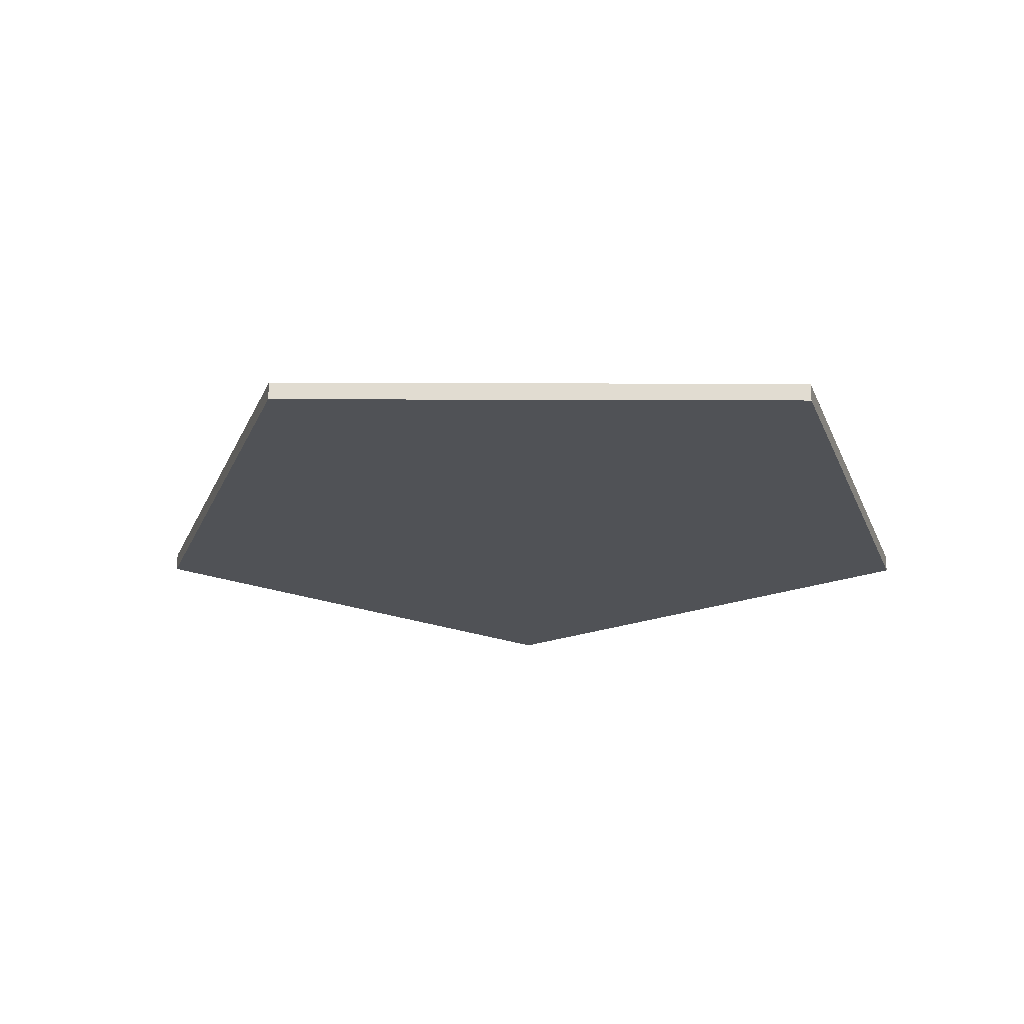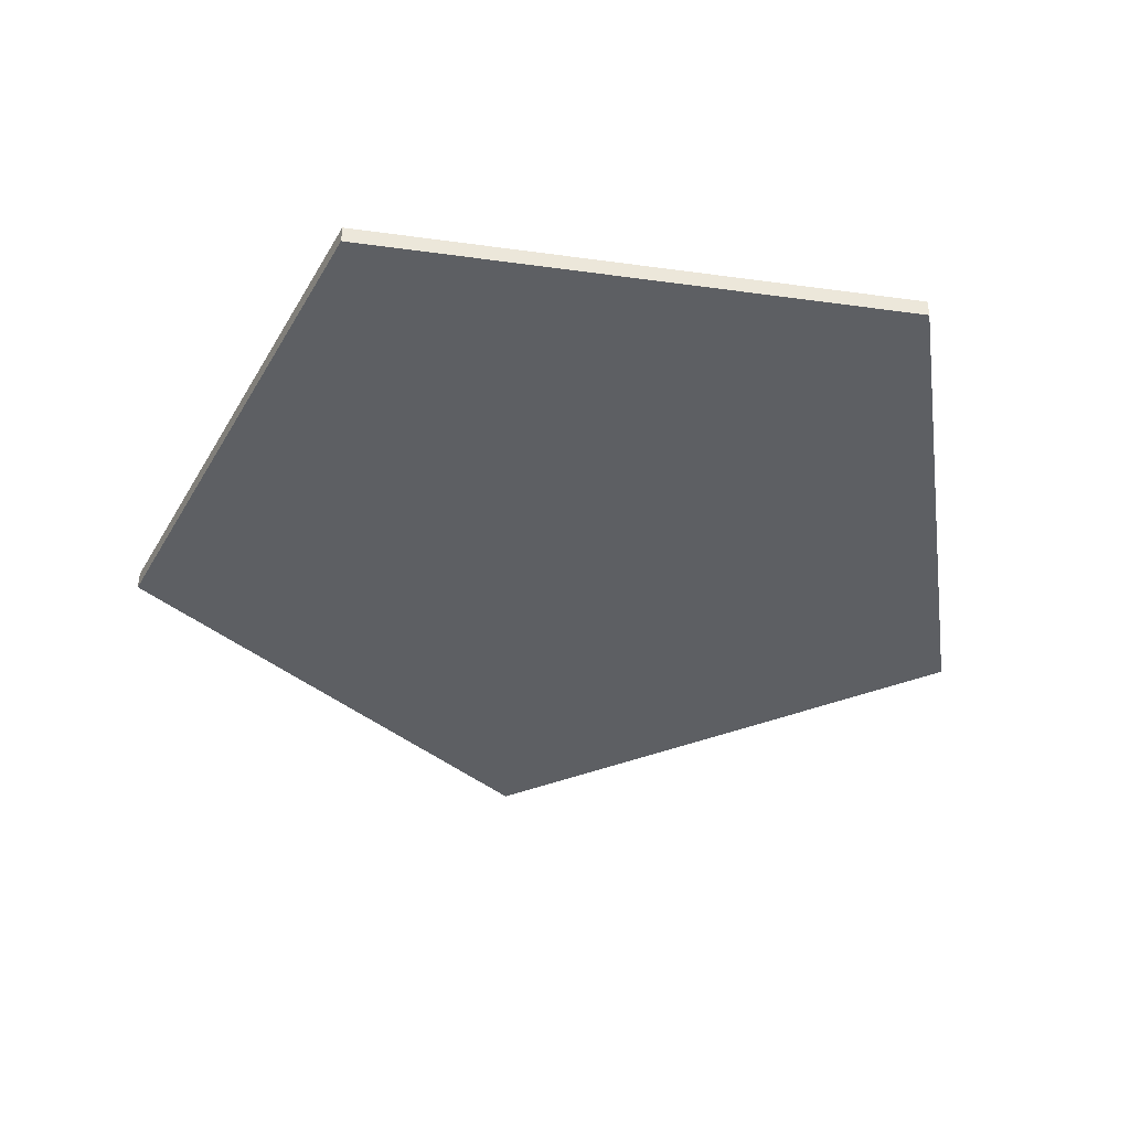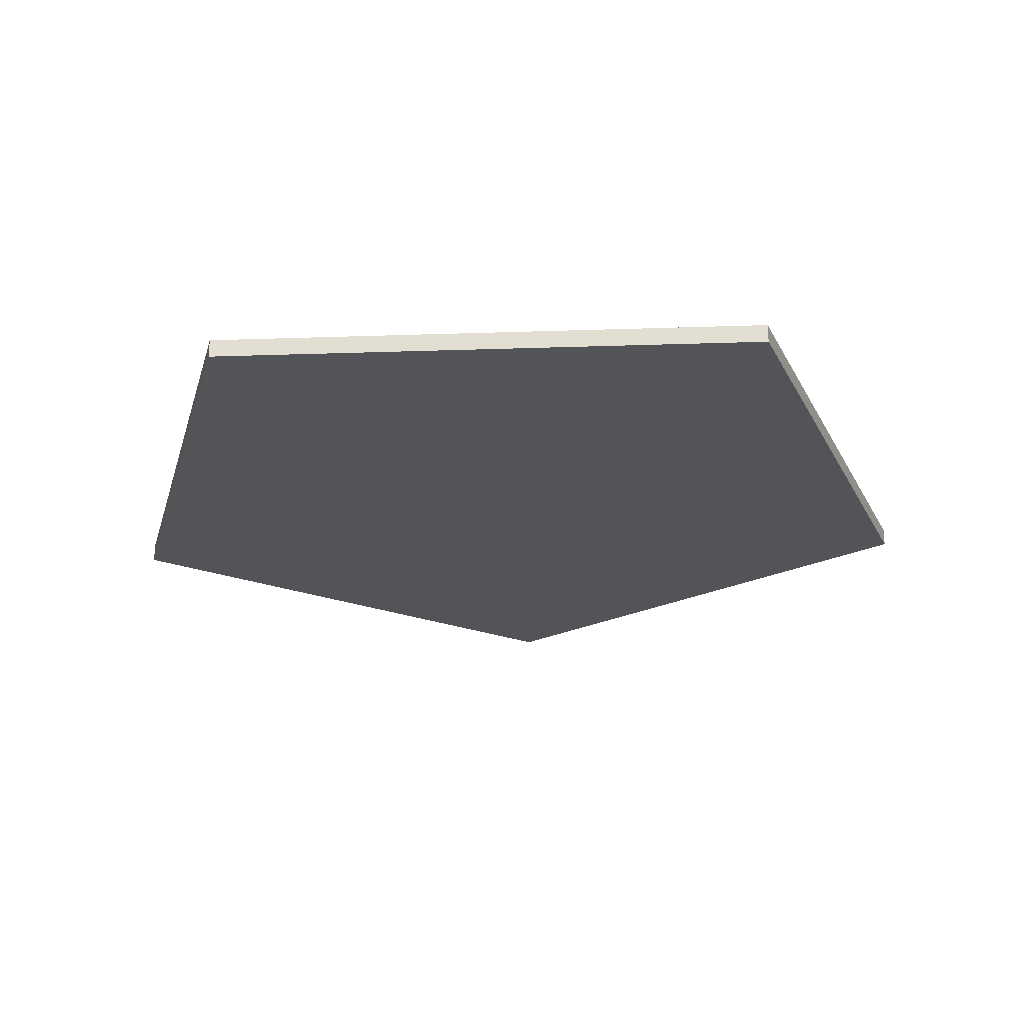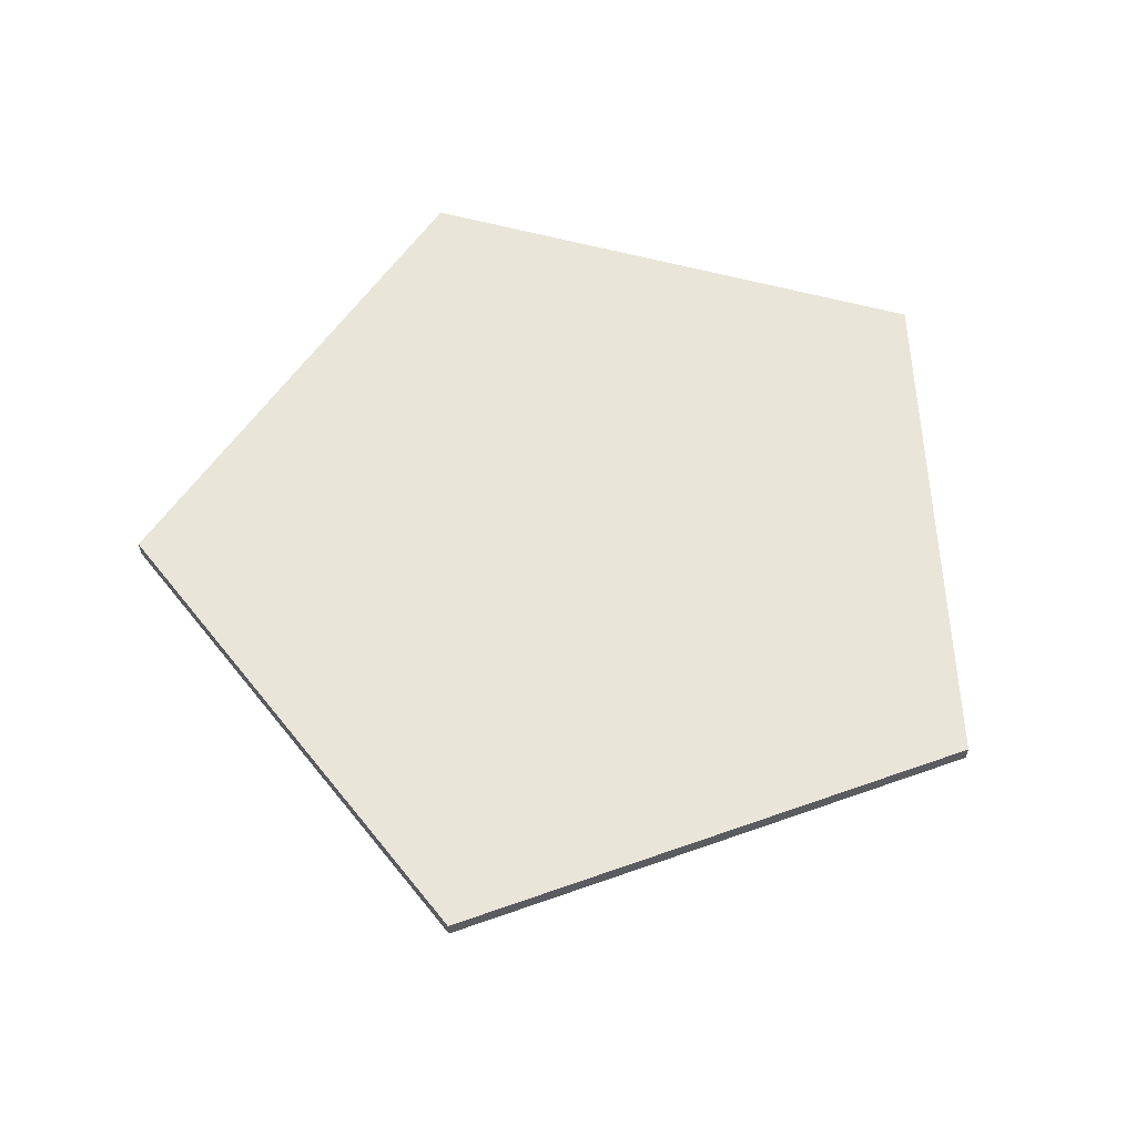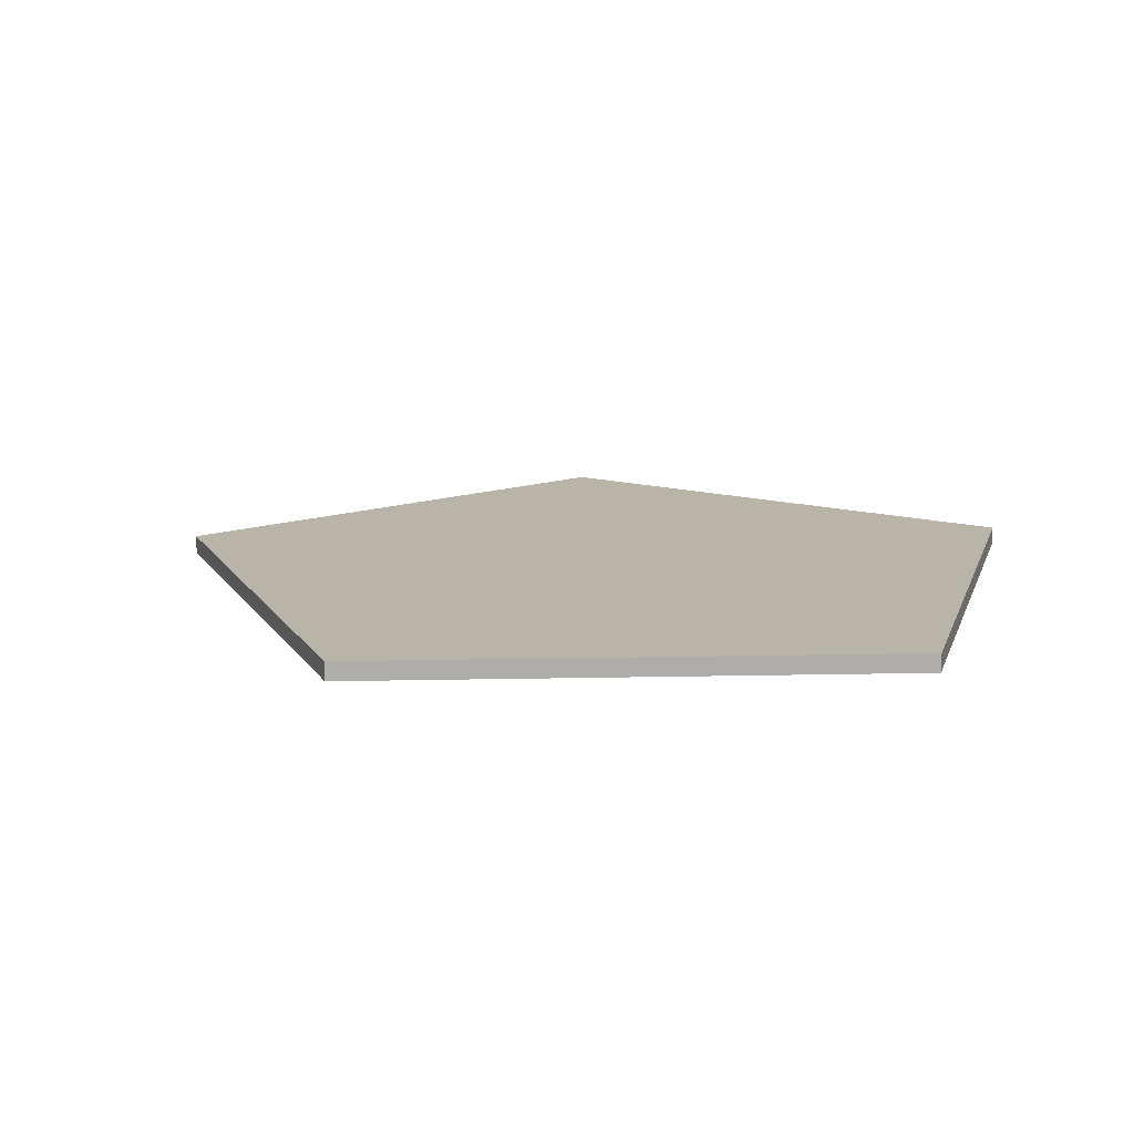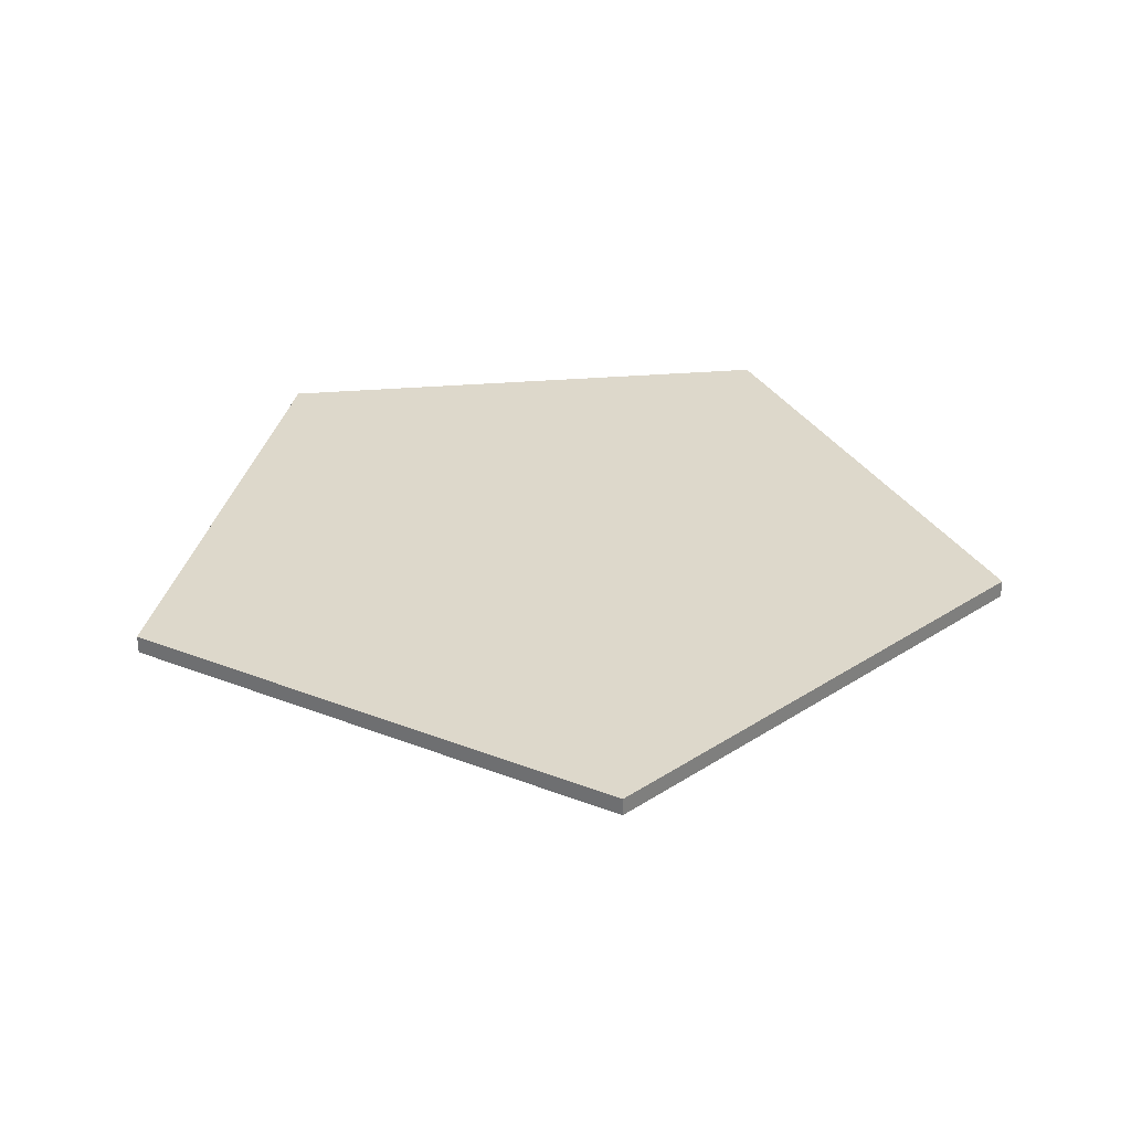
<metadata>
{"format":"obj","ext":"obj","renderer":"f3d","projection":"perspective","resolution":1024,"background":"white","views":[{"elev":-20.8,"azim":35.1,"up":"+Y"},{"elev":-40.4,"azim":169.9,"up":"+Y"},{"elev":-23.5,"azim":-177.3,"up":"+Y"},{"elev":58.4,"azim":15.3,"up":"+Y"},{"elev":13.2,"azim":104.6,"up":"+Y"},{"elev":31.1,"azim":-7.4,"up":"+Y"}]}
</metadata>
<code>
v 1.166 0.1 1.191
v 0.266 0.1 -1.673
v -2.736 0.1 -1.701
v -3.69 0.1 1.144
v -1.279 0.1 2.932
v -2.736 0 -1.701
v -3.69 0 1.144
v -3.69 0.1 1.144
v -2.736 0.1 -1.701
v -1.279 0 2.932
v 1.166 0 1.191
v 1.166 0.1 1.191
v -1.279 0.1 2.932
v -3.69 0 1.144
v -1.279 0 2.932
v -1.279 0.1 2.932
v -3.69 0.1 1.144
v 0.266 0 -1.673
v -2.736 0 -1.701
v -2.736 0.1 -1.701
v 0.266 0.1 -1.673
v 0.266 0 -1.673
v 1.166 0 1.191
v -1.279 0 2.932
v -3.69 0 1.144
v -2.736 0 -1.701
v 1.166 0 1.191
v 0.266 0 -1.673
v 0.266 0.1 -1.673
v 1.166 0.1 1.191
f 5 1 4
f 4 1 2
f 4 2 3
f 6 7 9
f 9 7 8
f 10 11 13
f 13 11 12
f 14 15 17
f 17 15 16
f 18 19 21
f 21 19 20
f 26 22 25
f 25 22 23
f 25 23 24
f 27 28 30
f 30 28 29

</code>
